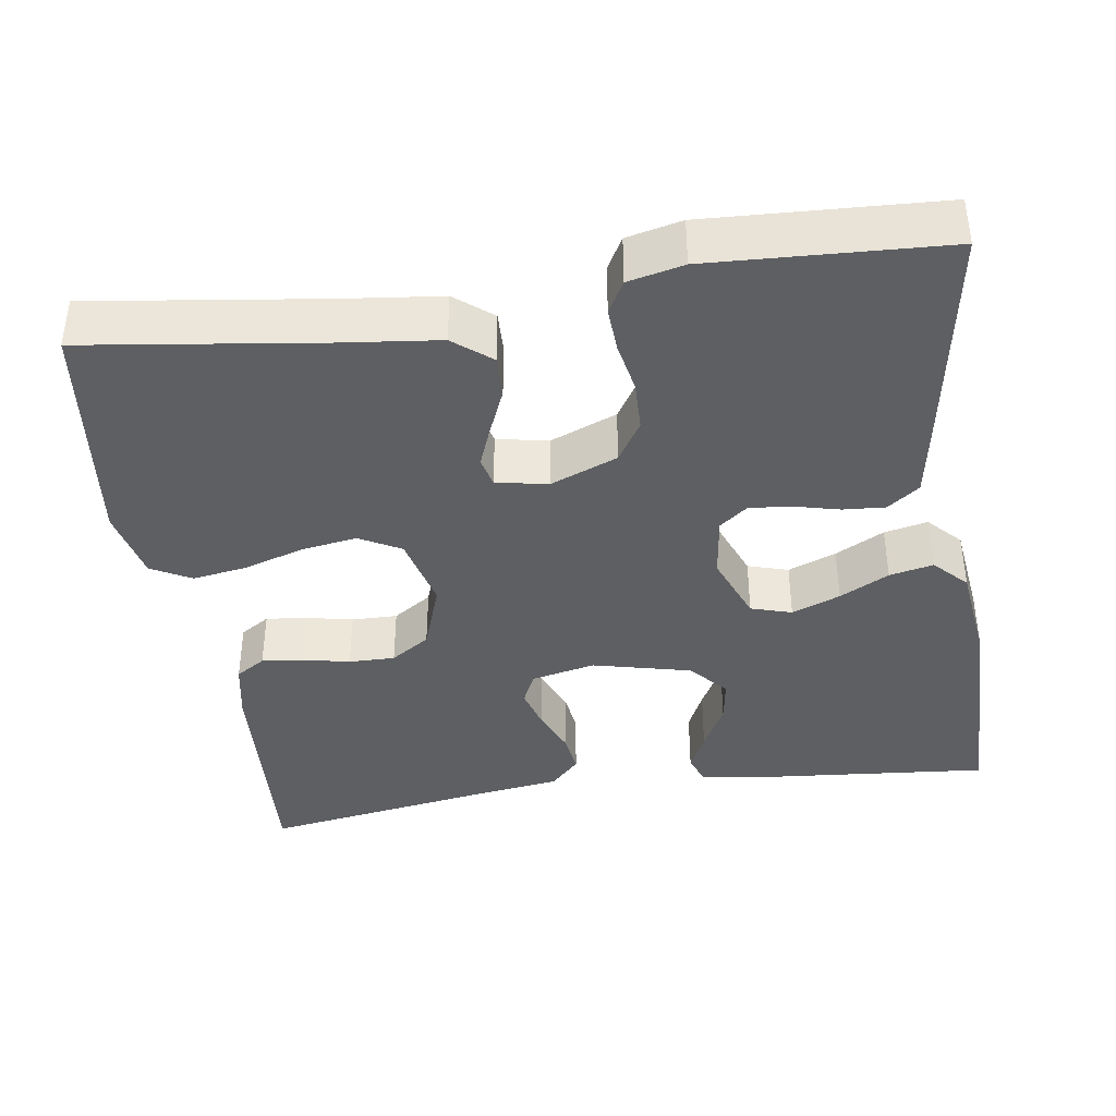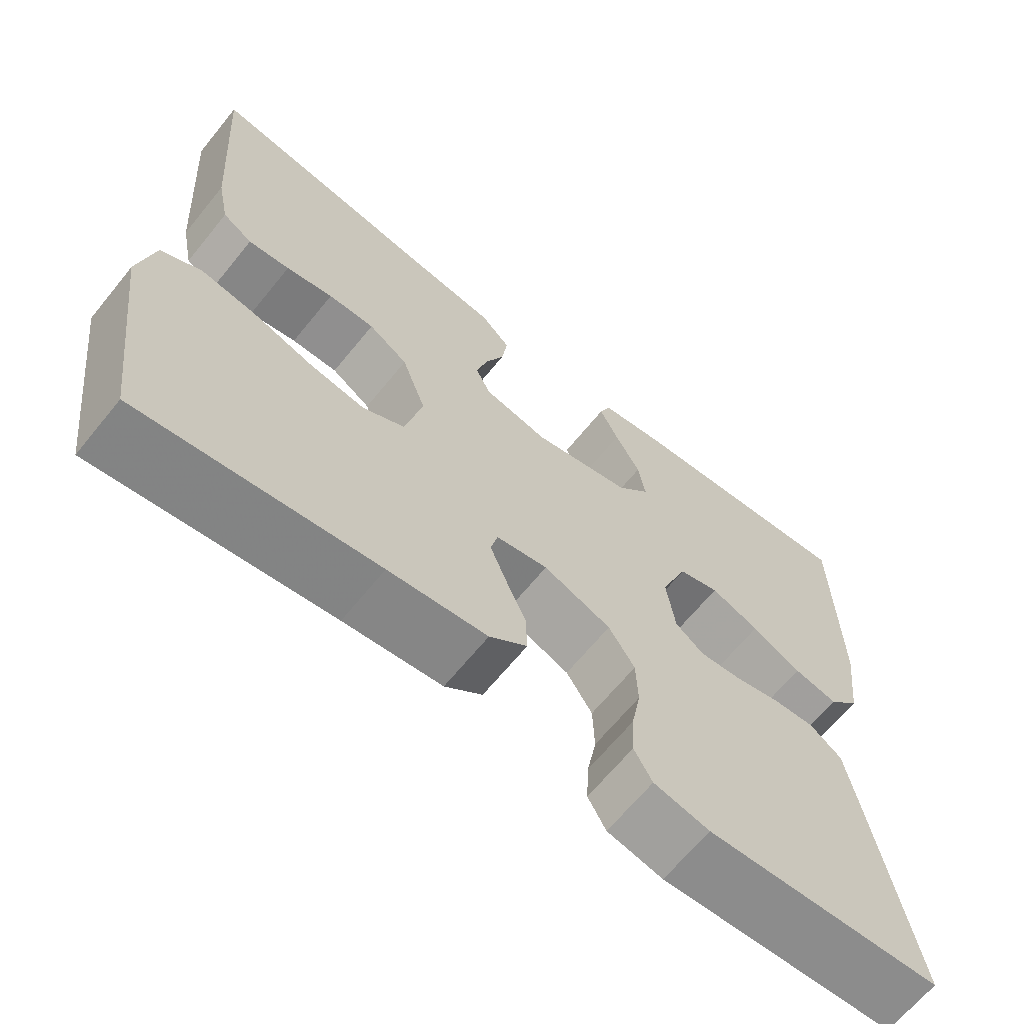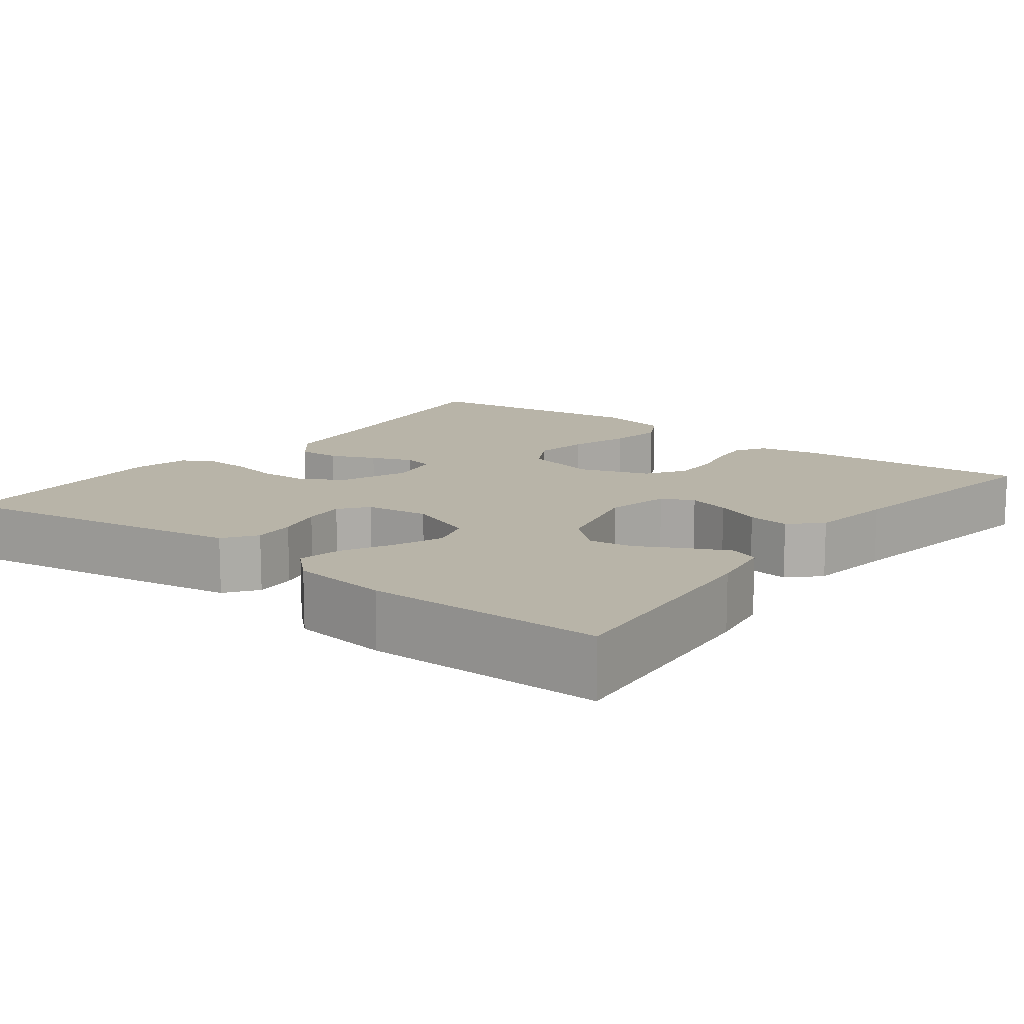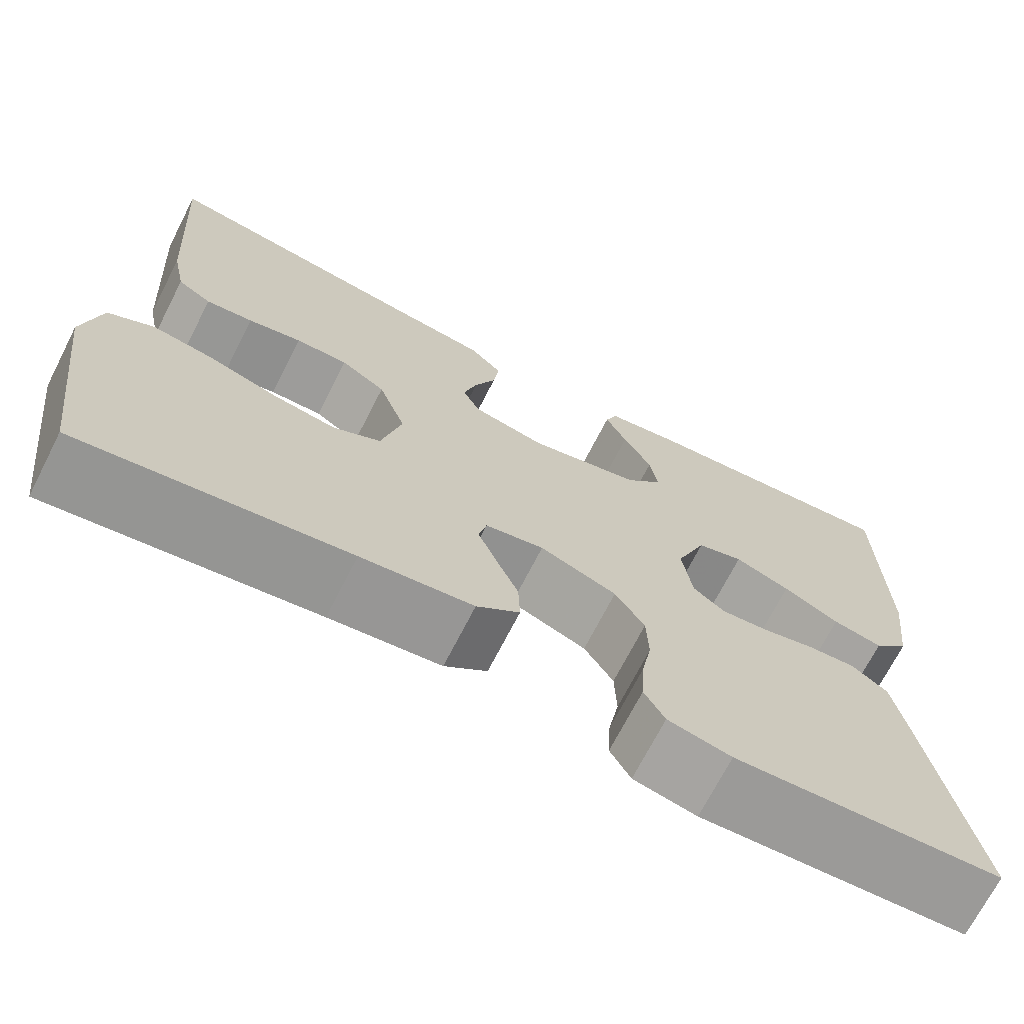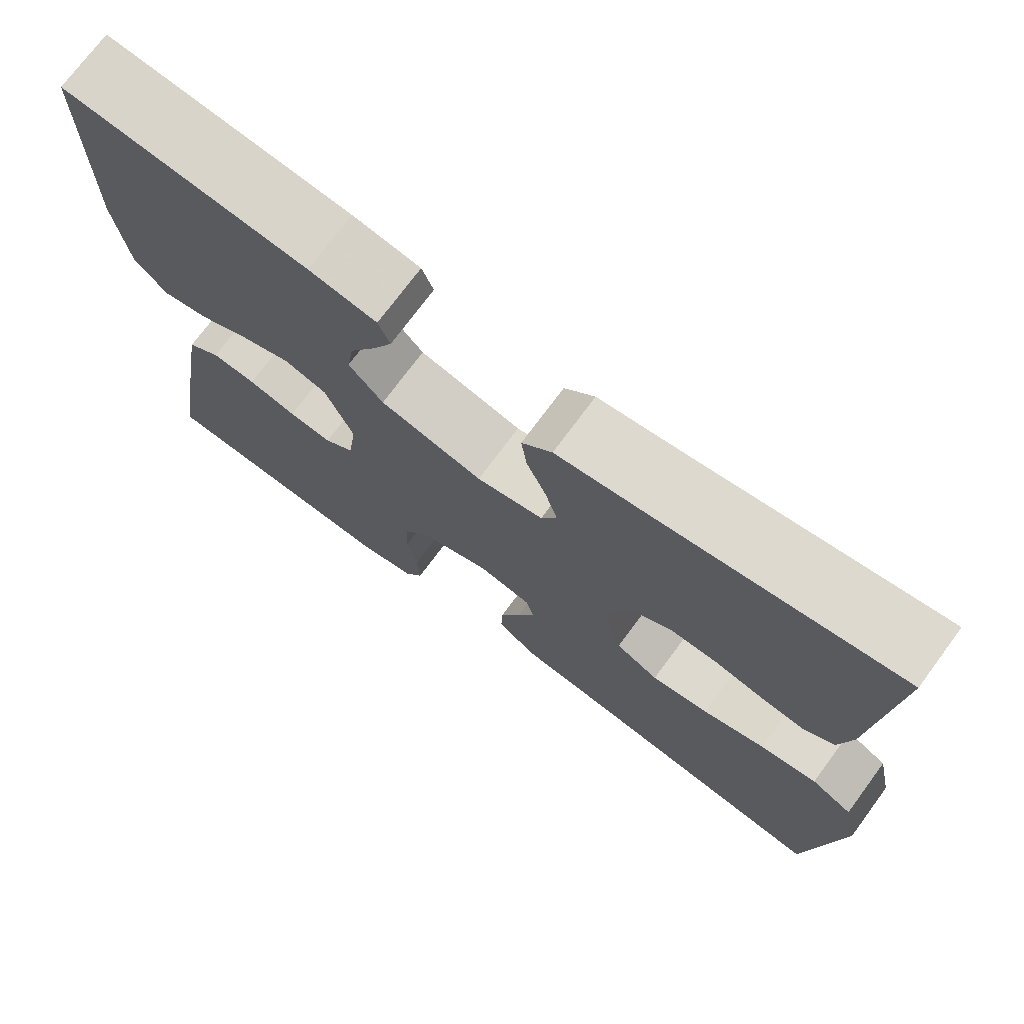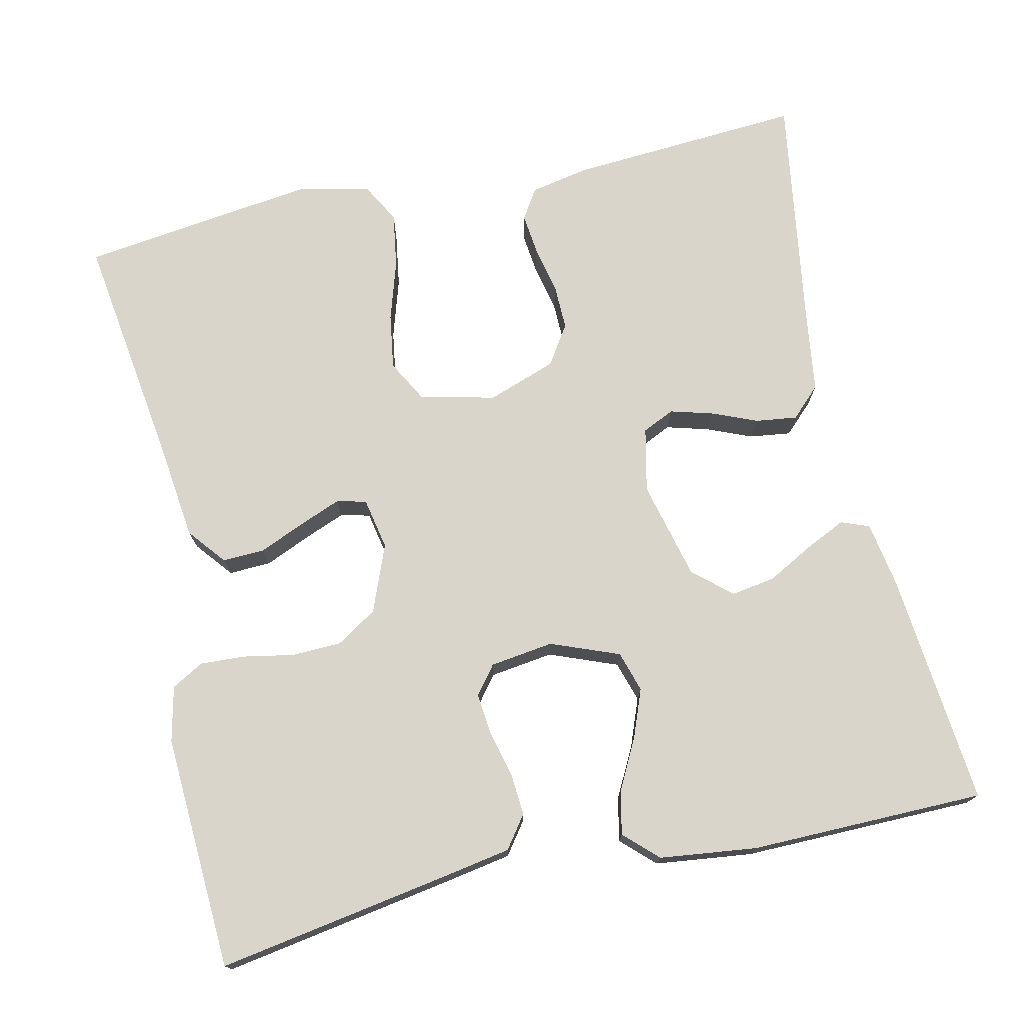
<metadata>
{"format":"obj","ext":"obj","renderer":"f3d","projection":"perspective","resolution":1024,"background":"white","views":[{"elev":-39.5,"azim":-171.3,"up":"+Y"},{"elev":-65.9,"azim":140.9,"up":"+Z"},{"elev":13.0,"azim":-52.5,"up":"+Y"},{"elev":-70.6,"azim":152.9,"up":"+Z"},{"elev":73.6,"azim":36.5,"up":"+Z"},{"elev":74.2,"azim":-102.6,"up":"+Y"}]}
</metadata>
<code>
v -0.5 0.07 -0.5
v -0.45 0.07 -0.2
v -0.435 0.07 -0.115
v -0.394 0.07 -0.085
v -0.34 0.07 -0.089
v -0.281 0.07 -0.104
v -0.228 0.07 -0.109
v -0.192 0.07 -0.081
v -0.181 0.07 0
v -0.215 0.07 0.087
v -0.267 0.07 0.103
v -0.329 0.07 0.079
v -0.392 0.07 0.046
v -0.448 0.07 0.034
v -0.488 0.07 0.076
v -0.503 0.07 0.2
v -0.5 0.07 0.5
v -0.2 0.07 0.472
v -0.117 0.07 0.458
v -0.103 0.07 0.422
v -0.127 0.07 0.371
v -0.159 0.07 0.312
v -0.168 0.07 0.255
v -0.126 0.07 0.207
v 0 0.07 0.176
v 0.082 0.07 0.194
v 0.101 0.07 0.235
v 0.086 0.07 0.289
v 0.062 0.07 0.347
v 0.055 0.07 0.4
v 0.092 0.07 0.438
v 0.2 0.07 0.453
v 0.5 0.07 0.5
v 0.48 0.07 0.2
v 0.465 0.07 0.125
v 0.427 0.07 0.101
v 0.374 0.07 0.107
v 0.314 0.07 0.12
v 0.255 0.07 0.121
v 0.205 0.07 0.088
v 0.174 0.07 0
v 0.197 0.07 -0.096
v 0.25 0.07 -0.125
v 0.321 0.07 -0.114
v 0.398 0.07 -0.09
v 0.468 0.07 -0.079
v 0.519 0.07 -0.107
v 0.539 0.07 -0.2
v 0.5 0.07 -0.5
v 0.2 0.07 -0.458
v 0.075 0.07 -0.443
v 0.027 0.07 -0.404
v 0.029 0.07 -0.35
v 0.054 0.07 -0.292
v 0.075 0.07 -0.239
v 0.066 0.07 -0.201
v 0 0.07 -0.188
v -0.086 0.07 -0.222
v -0.119 0.07 -0.274
v -0.121 0.07 -0.338
v -0.109 0.07 -0.402
v -0.106 0.07 -0.459
v -0.129 0.07 -0.5
v -0.2 0.07 -0.516
v -0.5 0 -0.5
v -0.45 0 -0.2
v -0.435 0 -0.115
v -0.394 0 -0.085
v -0.34 0 -0.089
v -0.281 0 -0.104
v -0.228 0 -0.109
v -0.192 0 -0.081
v -0.181 0 0
v -0.215 0 0.087
v -0.267 0 0.103
v -0.329 0 0.079
v -0.392 0 0.046
v -0.448 0 0.034
v -0.488 0 0.076
v -0.503 0 0.2
v -0.5 0 0.5
v -0.2 0 0.472
v -0.117 0 0.458
v -0.103 0 0.422
v -0.127 0 0.371
v -0.159 0 0.312
v -0.168 0 0.255
v -0.126 0 0.207
v 0 0 0.176
v 0.082 0 0.194
v 0.101 0 0.235
v 0.086 0 0.289
v 0.062 0 0.347
v 0.055 0 0.4
v 0.092 0 0.438
v 0.2 0 0.453
v 0.5 0 0.5
v 0.48 0 0.2
v 0.465 0 0.125
v 0.427 0 0.101
v 0.374 0 0.107
v 0.314 0 0.12
v 0.255 0 0.121
v 0.205 0 0.088
v 0.174 0 0
v 0.197 0 -0.096
v 0.25 0 -0.125
v 0.321 0 -0.114
v 0.398 0 -0.09
v 0.468 0 -0.079
v 0.519 0 -0.107
v 0.539 0 -0.2
v 0.5 0 -0.5
v 0.2 0 -0.458
v 0.075 0 -0.443
v 0.027 0 -0.404
v 0.029 0 -0.35
v 0.054 0 -0.292
v 0.075 0 -0.239
v 0.066 0 -0.201
v 0 0 -0.188
v -0.086 0 -0.222
v -0.119 0 -0.274
v -0.121 0 -0.338
v -0.109 0 -0.402
v -0.106 0 -0.459
v -0.129 0 -0.5
v -0.2 0 -0.516
f 4 5 6
f 3 4 6
f 2 3 6
f 1 2 6
f 64 1 6
f 63 64 6
f 62 63 6
f 61 62 6
f 60 61 6
f 59 60 6 7
f 58 59 7 8
f 57 58 8 9
f 56 57 9 10
f 52 53 54
f 51 52 54
f 50 51 54
f 50 54 55
f 49 50 55
f 48 49 55
f 47 48 55
f 46 47 55
f 45 46 55
f 44 45 55
f 43 44 55 56
f 36 37 38
f 35 36 38
f 34 35 38
f 33 34 38
f 32 33 38
f 32 38 39
f 31 32 39
f 30 31 39
f 29 30 39
f 28 29 39
f 27 28 39 40
f 20 21 22
f 19 20 22
f 18 19 22
f 17 18 22
f 16 17 22
f 15 16 22
f 14 15 22
f 13 14 22
f 12 13 22
f 11 12 22 23
f 10 11 23 24
f 42 43 56 10
f 10 24 25
f 42 10 25
f 41 42 25
f 26 27 40 41
f 25 26 41
f 70 69 68
f 70 68 67
f 70 67 66
f 70 66 65
f 70 65 128
f 70 128 127
f 70 127 126
f 70 126 125
f 70 125 124
f 71 70 124 123
f 72 71 123 122
f 73 72 122 121
f 74 73 121 120
f 118 117 116
f 118 116 115
f 118 115 114
f 119 118 114
f 119 114 113
f 119 113 112
f 119 112 111
f 119 111 110
f 119 110 109
f 119 109 108
f 120 119 108 107
f 102 101 100
f 102 100 99
f 102 99 98
f 102 98 97
f 102 97 96
f 103 102 96
f 103 96 95
f 103 95 94
f 103 94 93
f 103 93 92
f 104 103 92 91
f 86 85 84
f 86 84 83
f 86 83 82
f 86 82 81
f 86 81 80
f 86 80 79
f 86 79 78
f 86 78 77
f 86 77 76
f 87 86 76 75
f 88 87 75 74
f 74 120 107 106
f 89 88 74
f 89 74 106
f 89 106 105
f 105 104 91 90
f 105 90 89
f 1 65 66 2
f 2 66 67 3
f 3 67 68 4
f 4 68 69 5
f 5 69 70 6
f 6 70 71 7
f 7 71 72 8
f 8 72 73 9
f 9 73 74 10
f 10 74 75 11
f 11 75 76 12
f 12 76 77 13
f 13 77 78 14
f 14 78 79 15
f 15 79 80 16
f 16 80 81 17
f 17 81 82 18
f 18 82 83 19
f 19 83 84 20
f 20 84 85 21
f 21 85 86 22
f 22 86 87 23
f 23 87 88 24
f 24 88 89 25
f 25 89 90 26
f 26 90 91 27
f 27 91 92 28
f 28 92 93 29
f 29 93 94 30
f 30 94 95 31
f 31 95 96 32
f 32 96 97 33
f 33 97 98 34
f 34 98 99 35
f 35 99 100 36
f 36 100 101 37
f 37 101 102 38
f 38 102 103 39
f 39 103 104 40
f 40 104 105 41
f 41 105 106 42
f 42 106 107 43
f 43 107 108 44
f 44 108 109 45
f 45 109 110 46
f 46 110 111 47
f 47 111 112 48
f 48 112 113 49
f 49 113 114 50
f 50 114 115 51
f 51 115 116 52
f 52 116 117 53
f 53 117 118 54
f 54 118 119 55
f 55 119 120 56
f 56 120 121 57
f 57 121 122 58
f 58 122 123 59
f 59 123 124 60
f 60 124 125 61
f 61 125 126 62
f 62 126 127 63
f 63 127 128 64
f 64 128 65 1

</code>
